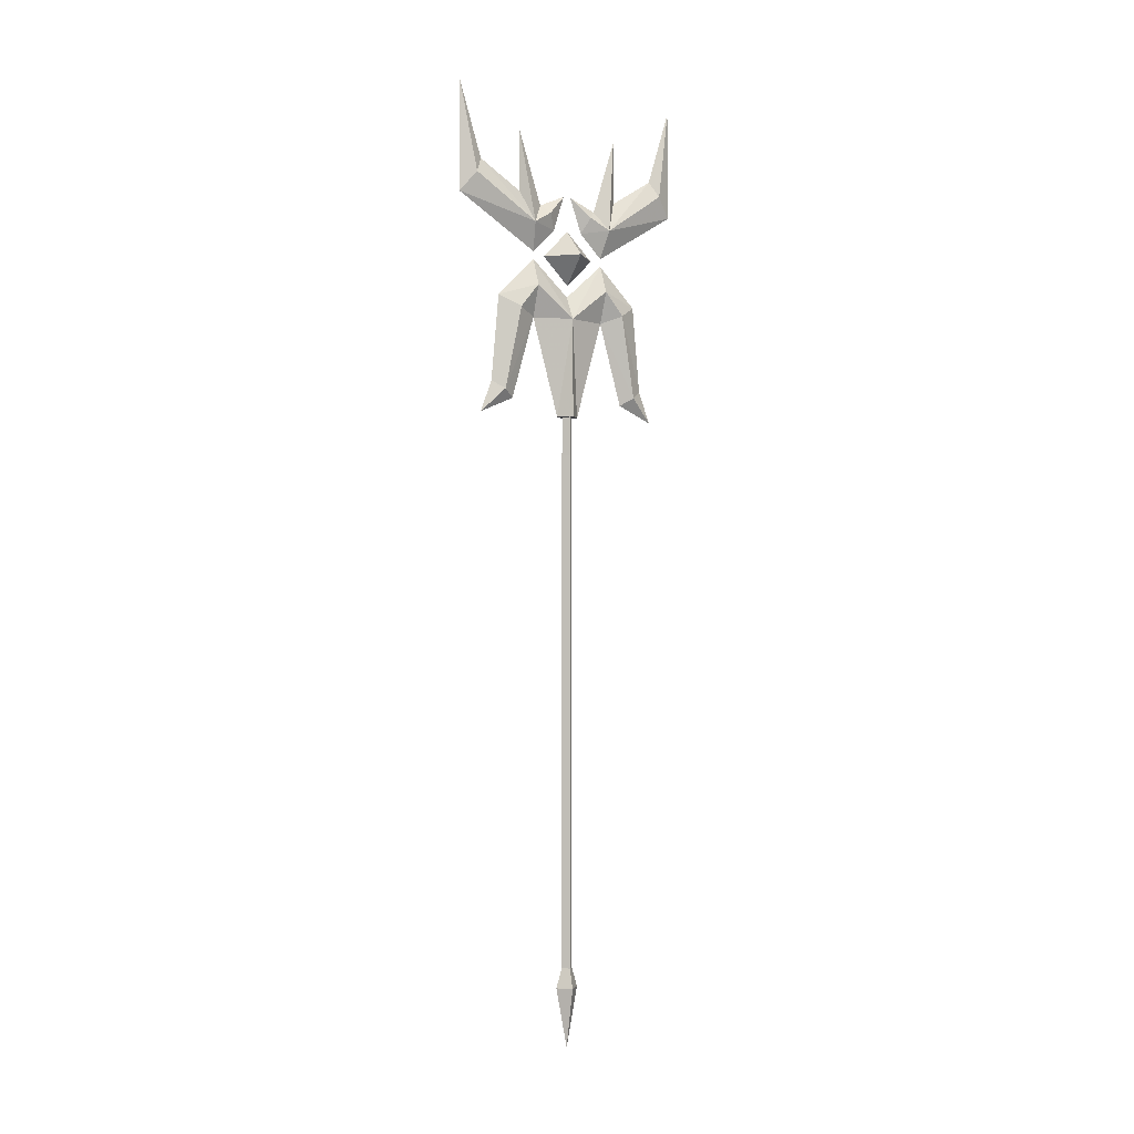
<metadata>
{"format":"obj","ext":"obj","renderer":"f3d","projection":"perspective","resolution":1024,"background":"white","views":[{"elev":-2.7,"azim":60.0,"up":"+Y"}]}
</metadata>
<code>
o longarm08_1
v 0.001 0.6108 -0.0072
v 0.001 1.909 -0.0072
v 0.016 1.909 0.0065
v -0.0278 0.5608 0.0078
v 0.001 0.4108 0.0078
v 0.001 0.5608 0.0378
v 0.001 0.5608 -0.0222
v 0.031 0.5608 0.0078
v 0.0022 2.008 0.0365
v 0.0322 2.008 0.0065
v 0.0022 2.008 -0.0222
v 0.0322 2.258 0.0078
v -0.0178 2.068 0.1965
v 0.0022 2.008 0.2565
v 0.0022 2.088 0.2265
v 0.0022 2.048 0.1665
v 0.0022 2.258 0.1065
v -0.0278 2.258 0.0078
v 0.0022 2.408 0.1065
v 0.0022 2.318 0.0078
v -0.0278 2.338 0.1065
v -0.0278 2.278 0.1565
v 0.0022 2.308 0.2065
v -0.0278 2.008 0.0065
v 0.0022 2.258 -0.0922
v -0.0178 2.068 -0.181
v 0.0022 2.008 -0.241
v 0.0022 2.048 -0.151
v 0.0022 2.088 -0.211
v -0.0278 2.278 -0.141
v -0.0278 2.338 -0.0922
v 0.0022 2.408 -0.0922
v 0.0022 2.308 -0.191
v 0.0222 2.068 0.1965
v 0.0322 2.278 0.1565
v 0.0322 2.338 0.1078
v 0.0222 2.068 -0.181
v 0.0322 2.338 -0.0922
v 0.0322 2.278 -0.141
v -0.0665 2.418 0.0065
v 0.0022 2.418 0.0765
v 0.0022 2.488 0.0065
v 0.0022 2.418 -0.0635
v 0.0022 2.348 0.0065
v 0.0722 2.418 0.0065
v -0.0178 2.528 0.0665
v 0.0022 2.578 0.0178
v 0.0022 2.488 0.0465
v 0.0022 2.548 0.0865
v -0.0278 2.498 0.1178
v 0.0022 2.738 0.1478
v 0.0022 2.578 0.1465
v 0.0022 2.648 0.2578
v -0.0178 2.608 0.2778
v 0.0022 2.838 0.3165
v 0.0022 2.558 0.3178
v 0.0022 2.428 0.1065
v -0.0278 2.498 -0.1022
v 0.0022 2.738 -0.1322
v 0.0022 2.578 -0.1322
v 0.0022 2.548 -0.0722
v -0.0178 2.528 -0.0522
v 0.0022 2.578 -0.0022
v -0.0178 2.608 -0.2622
v 0.0022 2.838 -0.301
v 0.0022 2.558 -0.3022
v 0.0022 2.648 -0.2422
v 0.0022 2.488 -0.0335
v 0.0022 2.428 -0.0922
v 0.0322 2.498 0.1165
v 0.0222 2.528 0.0665
v 0.0222 2.608 0.2778
v 0.0222 2.528 -0.0522
v 0.0322 2.498 -0.1022
v 0.0222 2.608 -0.2622
v 0.016 0.6095 0.0065
v 0.001 0.6108 0.0215
v 0.001 1.909 0.0215
v -0.0128 2.018 0.0065
v 0.0022 2.018 0.0215
v -0.014 1.908 0.0065
v 0.0022 2.018 -0.0072
v -0.014 0.6095 0.0078
v 0.0172 2.018 0.0065
f 1 2 3
f 4 5 6
f 5 4 7
f 5 7 8
f 9 11 10
f 10 12 9
f 13 14 15
f 14 13 16
f 17 16 13
f 18 19 20
f 19 18 21
f 17 21 18
f 21 17 22
f 13 22 17
f 23 21 22
f 22 15 23
f 23 19 21
f 22 13 15
f 18 24 9
f 24 18 11
f 25 11 18
f 9 17 18
f 26 27 28
f 27 26 29
f 30 29 26
f 25 31 30
f 31 25 18
f 31 18 32
f 32 33 31
f 32 18 20
f 30 31 33
f 33 29 30
f 26 25 30
f 25 26 28
f 34 14 16
f 14 34 15
f 35 15 34
f 17 36 35
f 36 17 12
f 9 12 17
f 36 12 19
f 19 23 36
f 19 12 20
f 35 36 23
f 23 15 35
f 34 17 35
f 17 34 16
f 37 27 29
f 27 37 28
f 25 28 37
f 12 32 20
f 32 12 38
f 25 38 12
f 38 25 39
f 37 39 25
f 33 38 39
f 39 29 33
f 33 32 38
f 39 37 29
f 11 12 10
f 12 11 25
f 40 41 42
f 40 42 43
f 40 43 44
f 40 44 41
f 45 42 41
f 45 43 42
f 45 44 43
f 45 41 44
f 46 47 48
f 46 49 47
f 49 46 50
f 48 50 46
f 50 51 49
f 51 50 52
f 53 52 50
f 54 55 53
f 55 54 56
f 50 56 54
f 56 50 57
f 48 57 50
f 50 54 53
f 58 59 60
f 59 58 61
f 62 61 58
f 61 62 63
f 64 65 66
f 65 64 67
f 58 67 64
f 62 58 68
f 68 63 62
f 68 58 69
f 66 58 64
f 58 66 69
f 67 58 60
f 70 51 52
f 51 70 49
f 71 49 70
f 49 71 47
f 72 55 56
f 55 72 53
f 70 53 72
f 71 70 48
f 48 47 71
f 48 70 57
f 56 70 72
f 70 56 57
f 53 70 52
f 73 63 68
f 73 61 63
f 61 73 74
f 68 74 73
f 74 59 61
f 59 74 60
f 67 60 74
f 75 65 67
f 65 75 66
f 74 66 75
f 66 74 69
f 68 69 74
f 74 75 67
f 24 10 9
f 10 24 11
f 76 7 1
f 7 76 8
f 6 8 76
f 8 6 5
f 3 76 1
f 76 3 77
f 78 77 3
f 6 76 77
f 79 78 80
f 78 79 81
f 82 81 79
f 81 82 2
f 83 6 77
f 6 83 4
f 1 4 83
f 4 1 7
f 84 2 82
f 2 84 3
f 84 78 3
f 78 84 80
f 81 77 78
f 77 81 83
f 2 83 81
f 83 2 1

</code>
